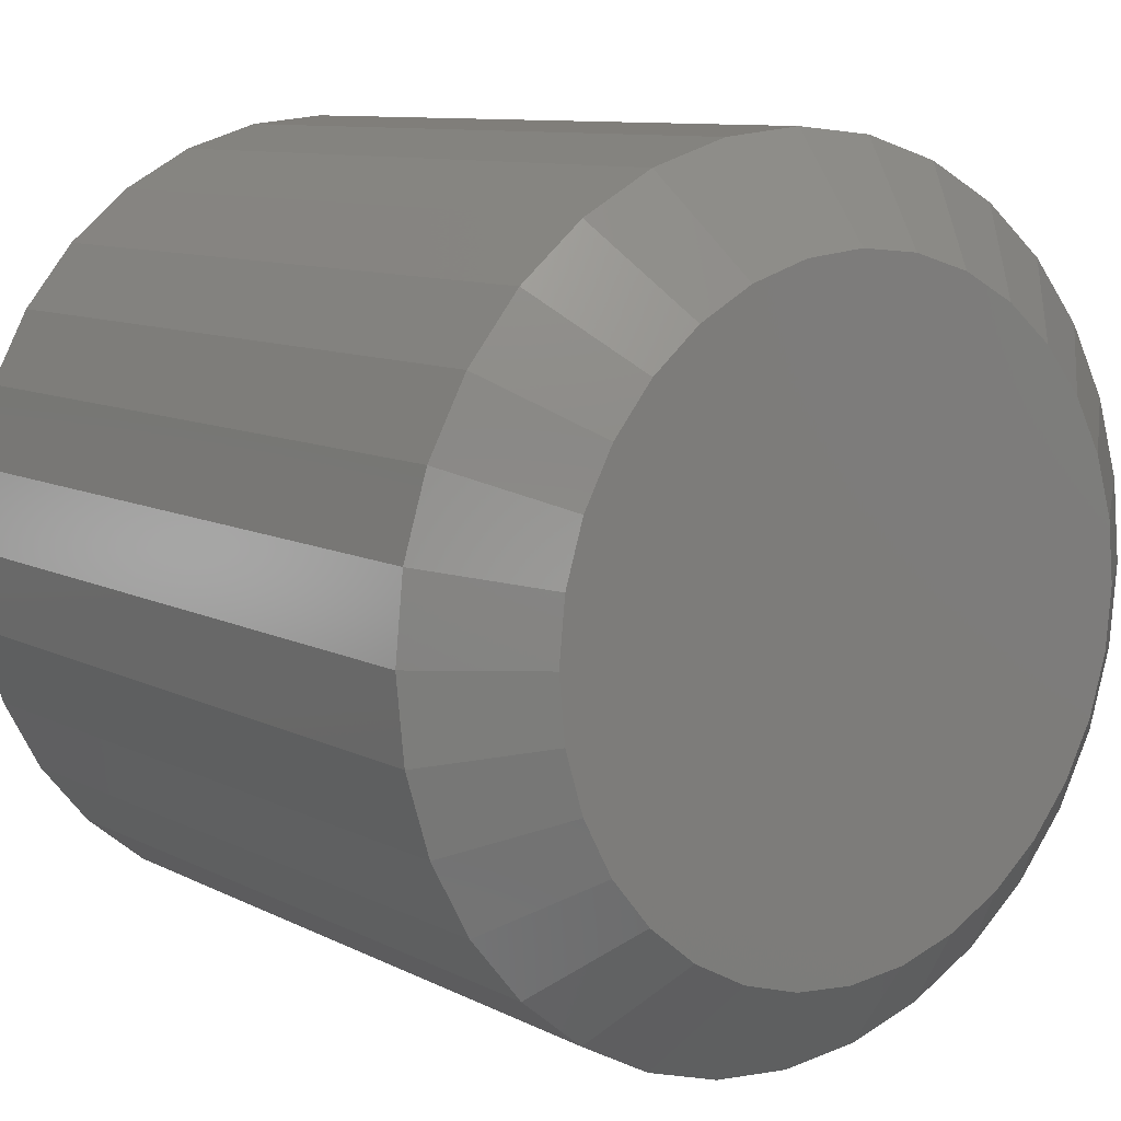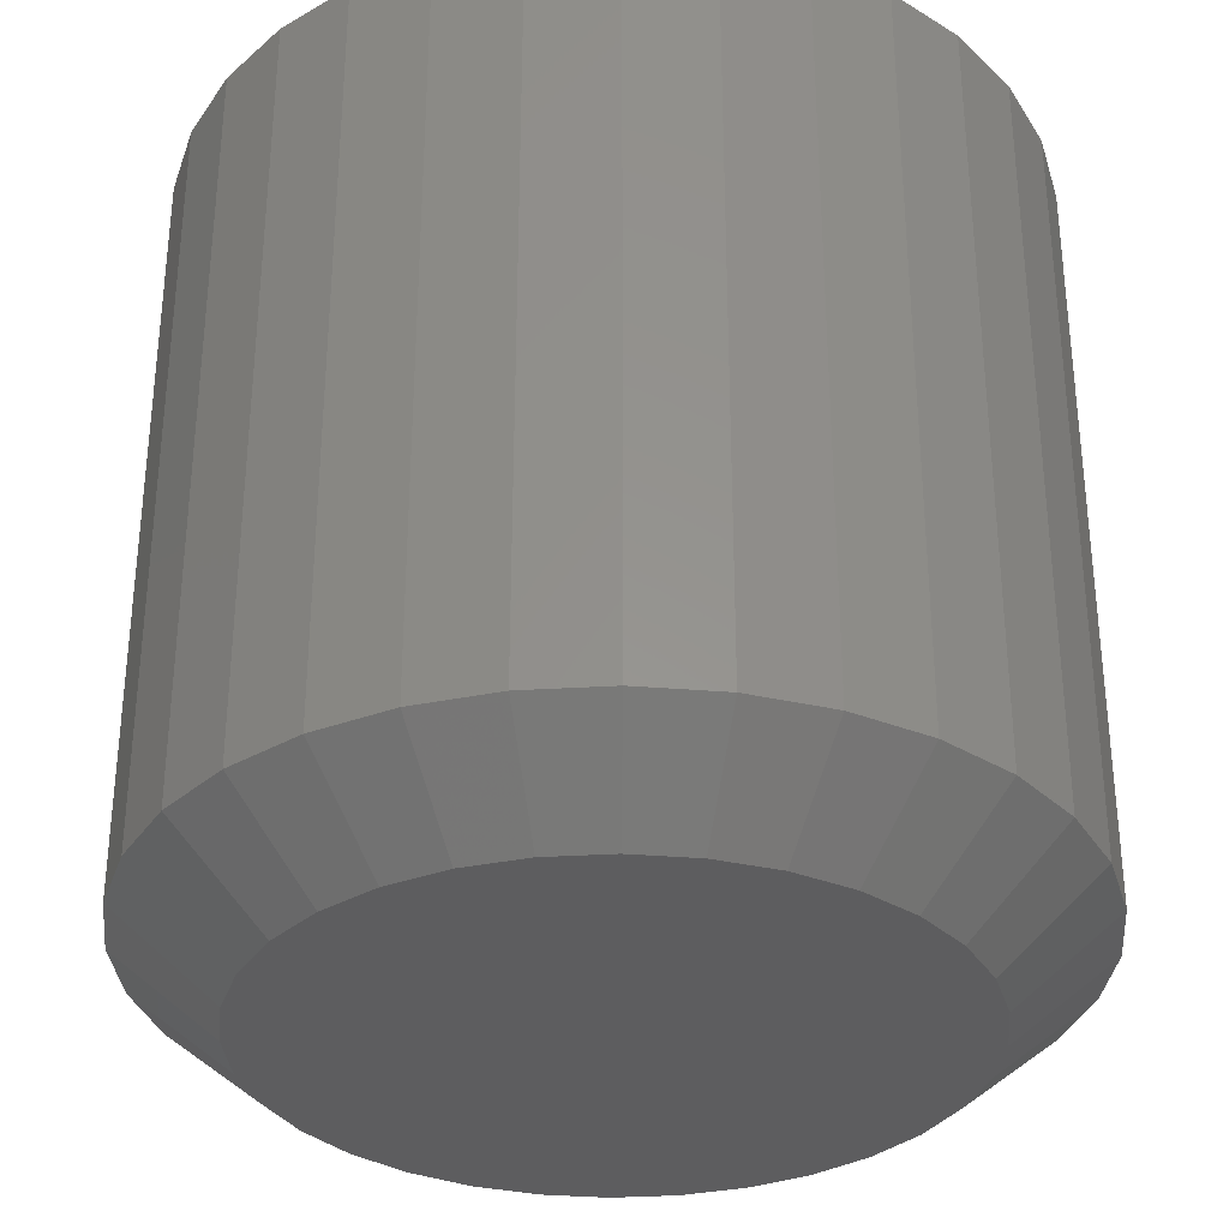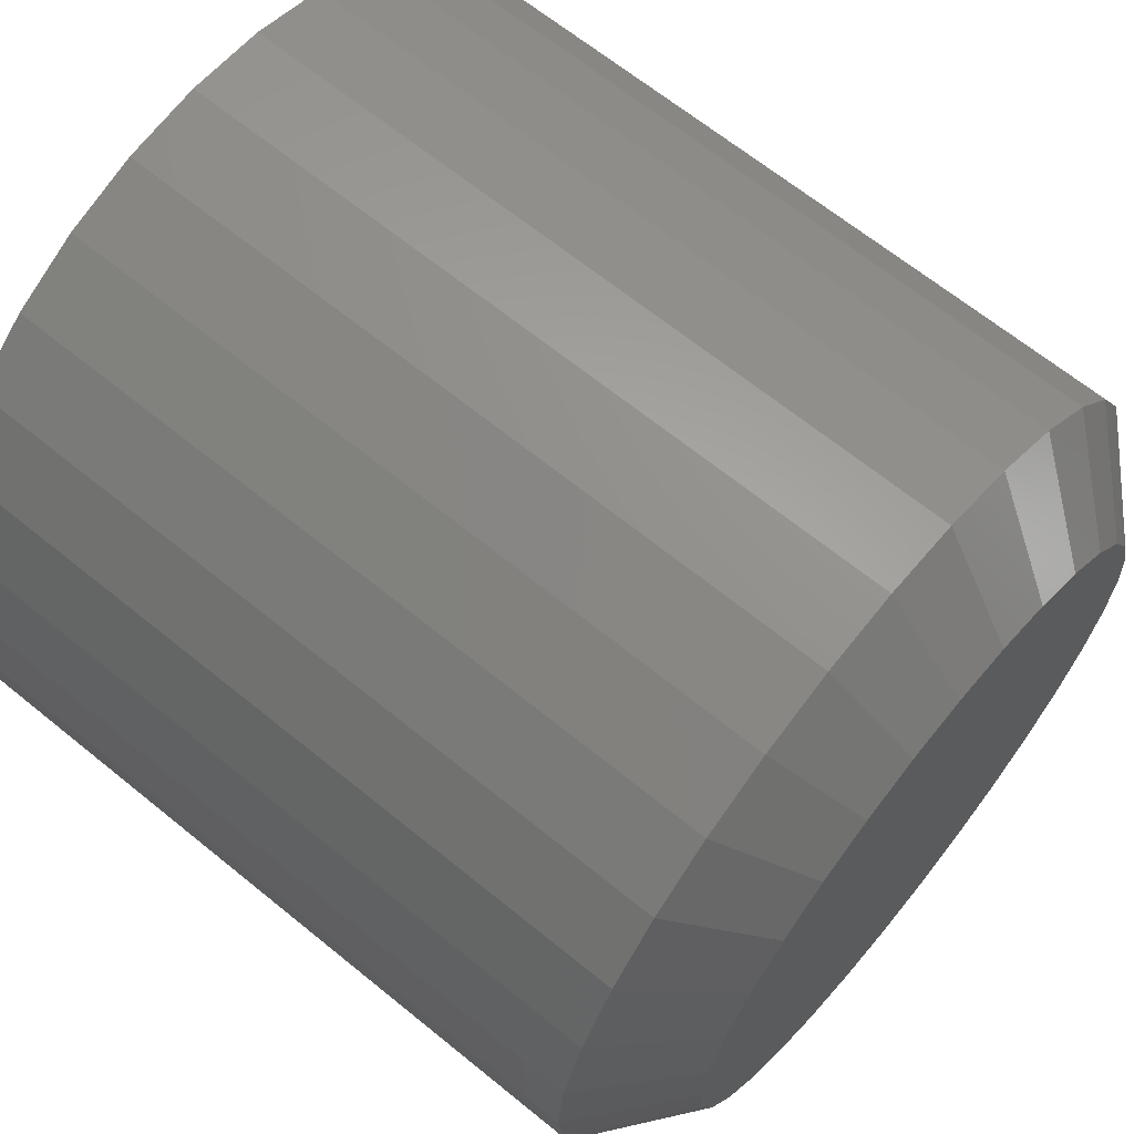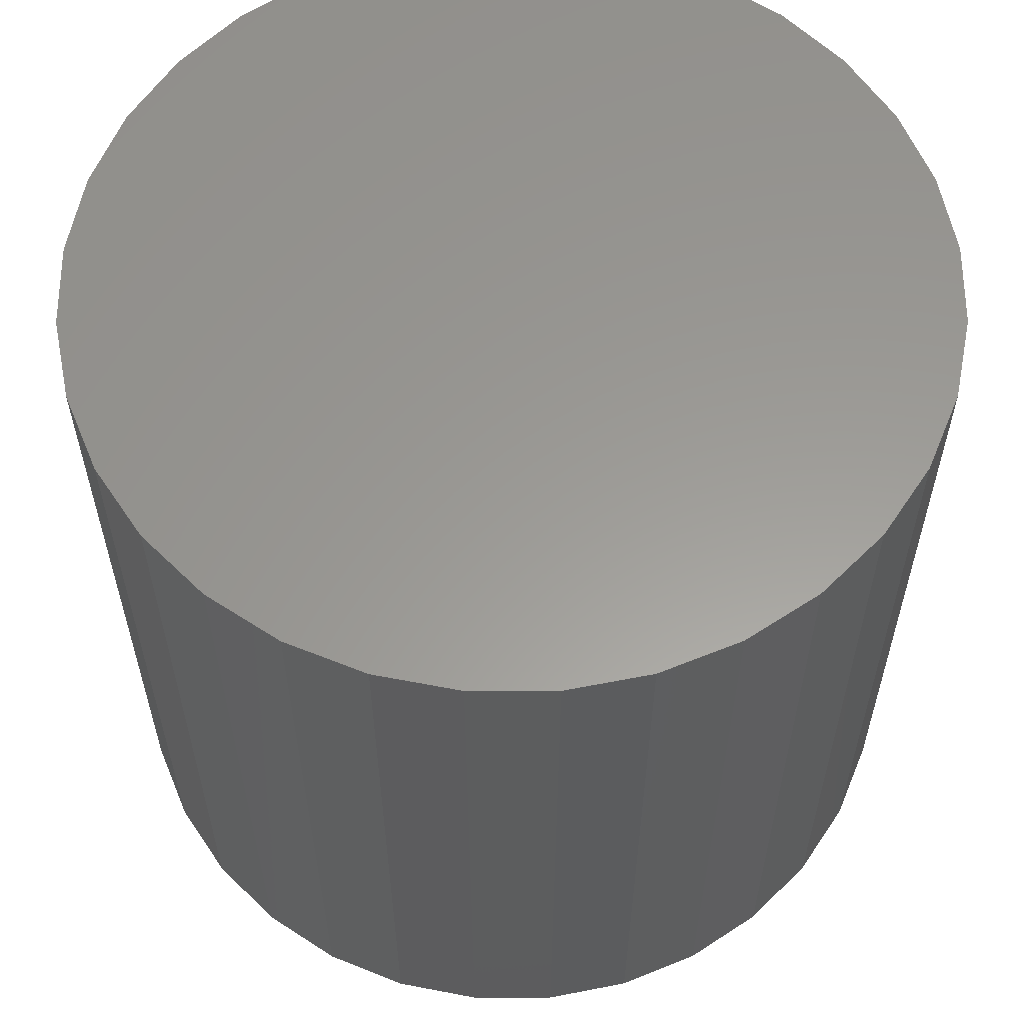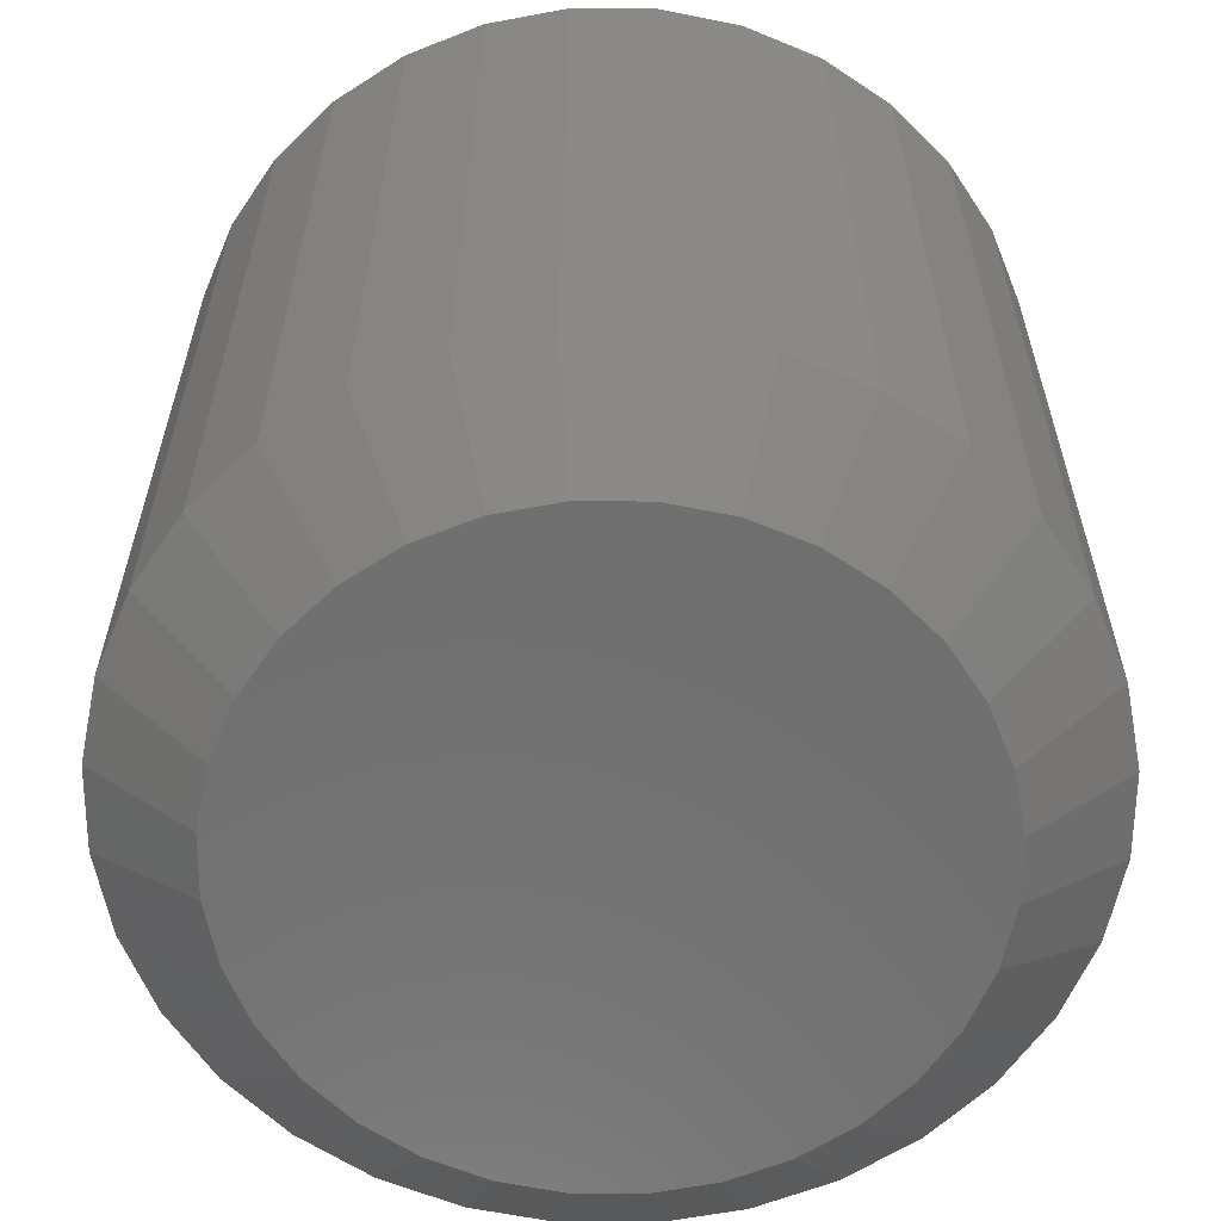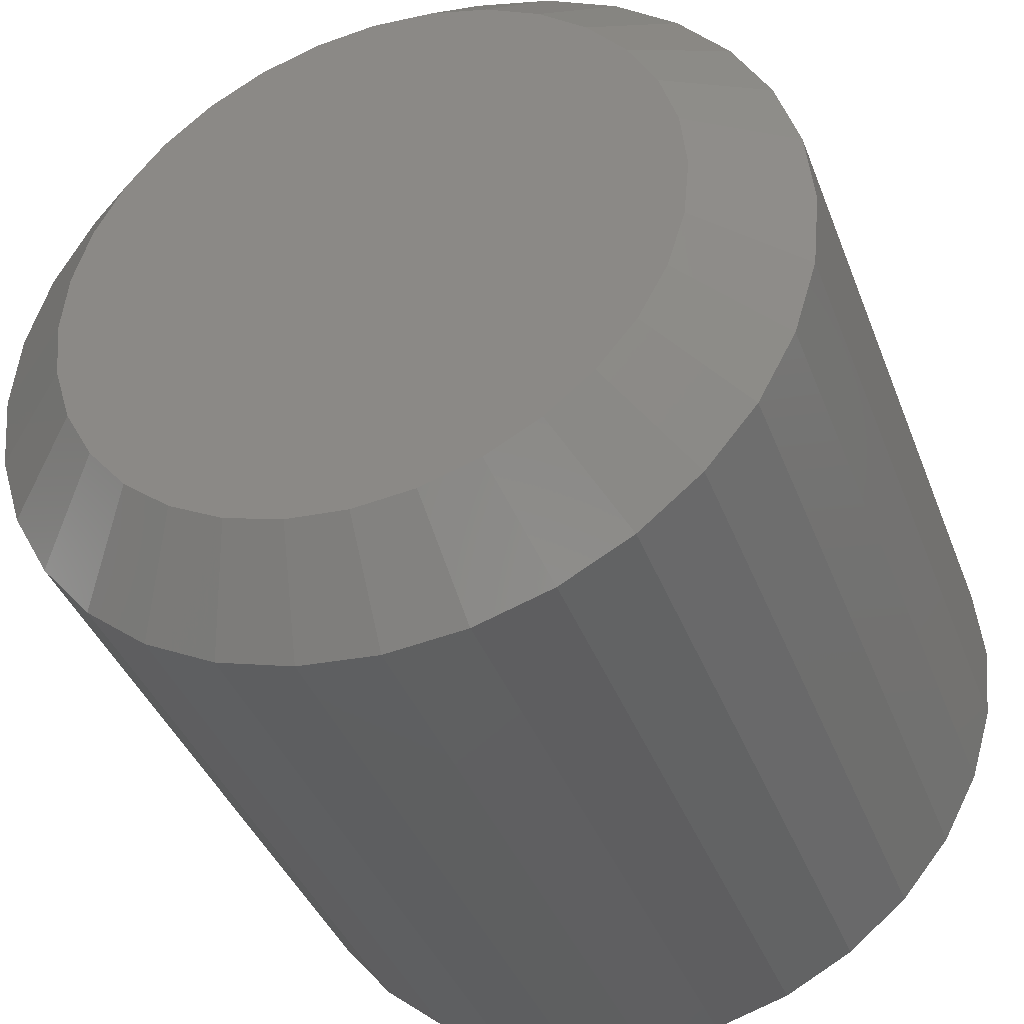
<metadata>
{"format":"stl","ext":"stl","renderer":"f3d","projection":"perspective","resolution":1024,"background":"white","views":[{"elev":9.6,"azim":142.5,"up":"+Y"},{"elev":-33.0,"azim":-34.6,"up":"+Z"},{"elev":65.9,"azim":129.3,"up":"+Y"},{"elev":59.7,"azim":-73.2,"up":"+Z"},{"elev":-61.2,"azim":-39.8,"up":"+Z"},{"elev":-39.6,"azim":-160.2,"up":"+Y"}]}
</metadata>
<code>
# stl→obj: 96 verts, 188 faces
v 0.007895 0.5782 -0.75
v 0.1207 0.5671 -0.75
v -0.1049 0.5671 -0.75
v 0.007895 -0.5782 -0.75
v -0.1049 -0.5671 -0.75
v 0.1207 -0.5671 -0.75
v -0.2134 -0.5342 -0.75
v 0.2292 -0.5342 -0.75
v -0.3133 -0.4808 -0.75
v 0.3291 -0.4808 -0.75
v -0.401 -0.4089 -0.75
v 0.4167 -0.4089 -0.75
v -0.4729 -0.3212 -0.75
v 0.4887 -0.3212 -0.75
v -0.5263 -0.2213 -0.75
v 0.5421 -0.2213 -0.75
v -0.5592 -0.1128 -0.75
v 0.575 -0.1128 -0.75
v -0.5703 1.05e-07 -0.75
v 0.5861 3.876e-17 -0.75
v -0.5592 0.1128 -0.75
v 0.575 0.1128 -0.75
v -0.5263 0.2213 -0.75
v 0.5421 0.2213 -0.75
v -0.4729 0.3212 -0.75
v 0.4887 0.3212 -0.75
v -0.401 0.4089 -0.75
v 0.4167 0.4089 -0.75
v -0.3133 0.4808 -0.75
v 0.3291 0.4808 -0.75
v -0.2134 0.5342 -0.75
v 0.2292 0.5342 -0.75
v 0.7658 -1.856e-16 -0.6016
v 0.7658 0 0.75
v 0.7512 -0.1479 -0.6016
v 0.7512 -0.1479 0.75
v 0.7081 -0.29 -0.6016
v 0.7081 -0.29 0.75
v 0.6381 -0.4211 -0.6016
v 0.6381 -0.4211 0.75
v 0.5438 -0.5359 -0.6016
v 0.5438 -0.5359 0.75
v 0.429 -0.6302 -0.6016
v 0.429 -0.6302 0.75
v 0.2979 -0.7002 -0.6016
v 0.2979 -0.7002 0.75
v 0.1558 -0.7433 -0.6016
v 0.1558 -0.7433 0.75
v 0.007895 -0.7579 -0.6016
v 0.007895 -0.7579 0.75
v -0.14 -0.7433 -0.6016
v -0.14 -0.7433 0.75
v -0.2821 -0.7002 -0.6016
v -0.2821 -0.7002 0.75
v -0.4132 -0.6302 -0.6016
v -0.4132 -0.6302 0.75
v -0.528 -0.5359 -0.6016
v -0.528 -0.5359 0.75
v -0.6223 -0.4211 -0.6016
v -0.6223 -0.4211 0.75
v -0.6923 -0.29 -0.6016
v -0.6923 -0.29 0.75
v -0.7354 -0.1479 -0.6016
v -0.7354 -0.1479 0.75
v -0.75 9.281e-17 -0.6016
v -0.75 9.281e-17 0.75
v -0.7354 0.1479 -0.6016
v -0.7354 0.1479 0.75
v -0.6923 0.29 -0.6016
v -0.6923 0.29 0.75
v -0.6223 0.4211 -0.6016
v -0.6223 0.4211 0.75
v -0.528 0.5359 -0.6016
v -0.528 0.5359 0.75
v -0.4132 0.6302 -0.6016
v -0.4132 0.6302 0.75
v -0.2821 0.7002 -0.6016
v -0.2821 0.7002 0.75
v -0.14 0.7433 -0.6016
v -0.14 0.7433 0.75
v 0.007895 0.7579 -0.6016
v 0.007895 0.7579 0.75
v 0.1558 0.7433 -0.6016
v 0.1558 0.7433 0.75
v 0.2979 0.7002 -0.6016
v 0.2979 0.7002 0.75
v 0.429 0.6302 -0.6016
v 0.429 0.6302 0.75
v 0.5438 0.5359 -0.6016
v 0.5438 0.5359 0.75
v 0.6381 0.4211 -0.6016
v 0.6381 0.4211 0.75
v 0.7081 0.29 -0.6016
v 0.7081 0.29 0.75
v 0.7512 0.1479 -0.6016
v 0.7512 0.1479 0.75
f 1 2 3
f 4 5 6
f 6 5 7
f 6 7 8
f 8 7 9
f 8 9 10
f 10 9 11
f 10 11 12
f 12 11 13
f 12 13 14
f 14 13 15
f 14 15 16
f 16 15 17
f 16 17 18
f 18 17 19
f 18 19 20
f 20 19 21
f 20 21 22
f 22 21 23
f 22 23 24
f 24 23 25
f 24 25 26
f 26 25 27
f 26 27 28
f 28 27 29
f 28 29 30
f 30 29 31
f 30 31 32
f 32 31 3
f 32 3 2
f 33 34 35
f 35 34 36
f 35 36 37
f 37 36 38
f 37 38 39
f 39 38 40
f 39 40 41
f 41 40 42
f 41 42 43
f 43 42 44
f 43 44 45
f 45 44 46
f 45 46 47
f 47 46 48
f 47 48 49
f 49 48 50
f 49 50 51
f 51 50 52
f 51 52 53
f 53 52 54
f 53 54 55
f 55 54 56
f 55 56 57
f 57 56 58
f 57 58 59
f 59 58 60
f 59 60 61
f 61 60 62
f 61 62 63
f 63 62 64
f 63 64 65
f 65 64 66
f 65 66 67
f 67 66 68
f 67 68 69
f 69 68 70
f 69 70 71
f 71 70 72
f 71 72 73
f 73 72 74
f 73 74 75
f 75 74 76
f 75 76 77
f 77 76 78
f 77 78 79
f 79 78 80
f 79 80 81
f 81 80 82
f 81 82 83
f 83 82 84
f 83 84 85
f 85 84 86
f 85 86 87
f 87 86 88
f 87 88 89
f 89 88 90
f 89 90 91
f 91 90 92
f 91 92 93
f 93 92 94
f 93 94 95
f 95 94 96
f 95 96 33
f 33 96 34
f 3 77 79
f 28 89 26
f 26 89 91
f 26 91 24
f 24 91 93
f 24 93 22
f 22 93 95
f 22 95 20
f 20 95 33
f 73 27 71
f 71 27 25
f 71 25 69
f 69 25 23
f 69 23 67
f 67 23 21
f 67 21 65
f 65 21 19
f 89 28 87
f 87 28 30
f 87 30 85
f 85 30 32
f 85 32 83
f 3 79 1
f 1 79 81
f 1 81 2
f 2 81 83
f 2 83 32
f 27 73 29
f 29 73 75
f 29 75 31
f 31 75 77
f 31 77 3
f 6 45 47
f 11 57 13
f 13 57 59
f 13 59 15
f 15 59 61
f 15 61 17
f 17 61 63
f 17 63 19
f 19 63 65
f 41 12 39
f 39 12 14
f 39 14 37
f 37 14 16
f 37 16 35
f 35 16 18
f 35 18 33
f 33 18 20
f 57 11 55
f 55 11 9
f 55 9 53
f 53 9 7
f 53 7 51
f 6 47 4
f 4 47 49
f 4 49 5
f 5 49 51
f 5 51 7
f 12 41 10
f 10 41 43
f 10 43 8
f 8 43 45
f 8 45 6
f 80 84 82
f 84 80 86
f 86 80 78
f 86 78 88
f 88 78 76
f 88 76 90
f 90 76 74
f 90 74 92
f 92 74 72
f 92 72 94
f 94 72 70
f 94 70 96
f 96 70 68
f 96 68 34
f 34 68 66
f 34 66 36
f 36 66 64
f 36 64 38
f 38 64 62
f 38 62 40
f 40 62 60
f 40 60 42
f 42 60 58
f 42 58 44
f 44 58 56
f 44 56 46
f 46 56 54
f 46 54 48
f 48 54 52
f 48 52 50

</code>
